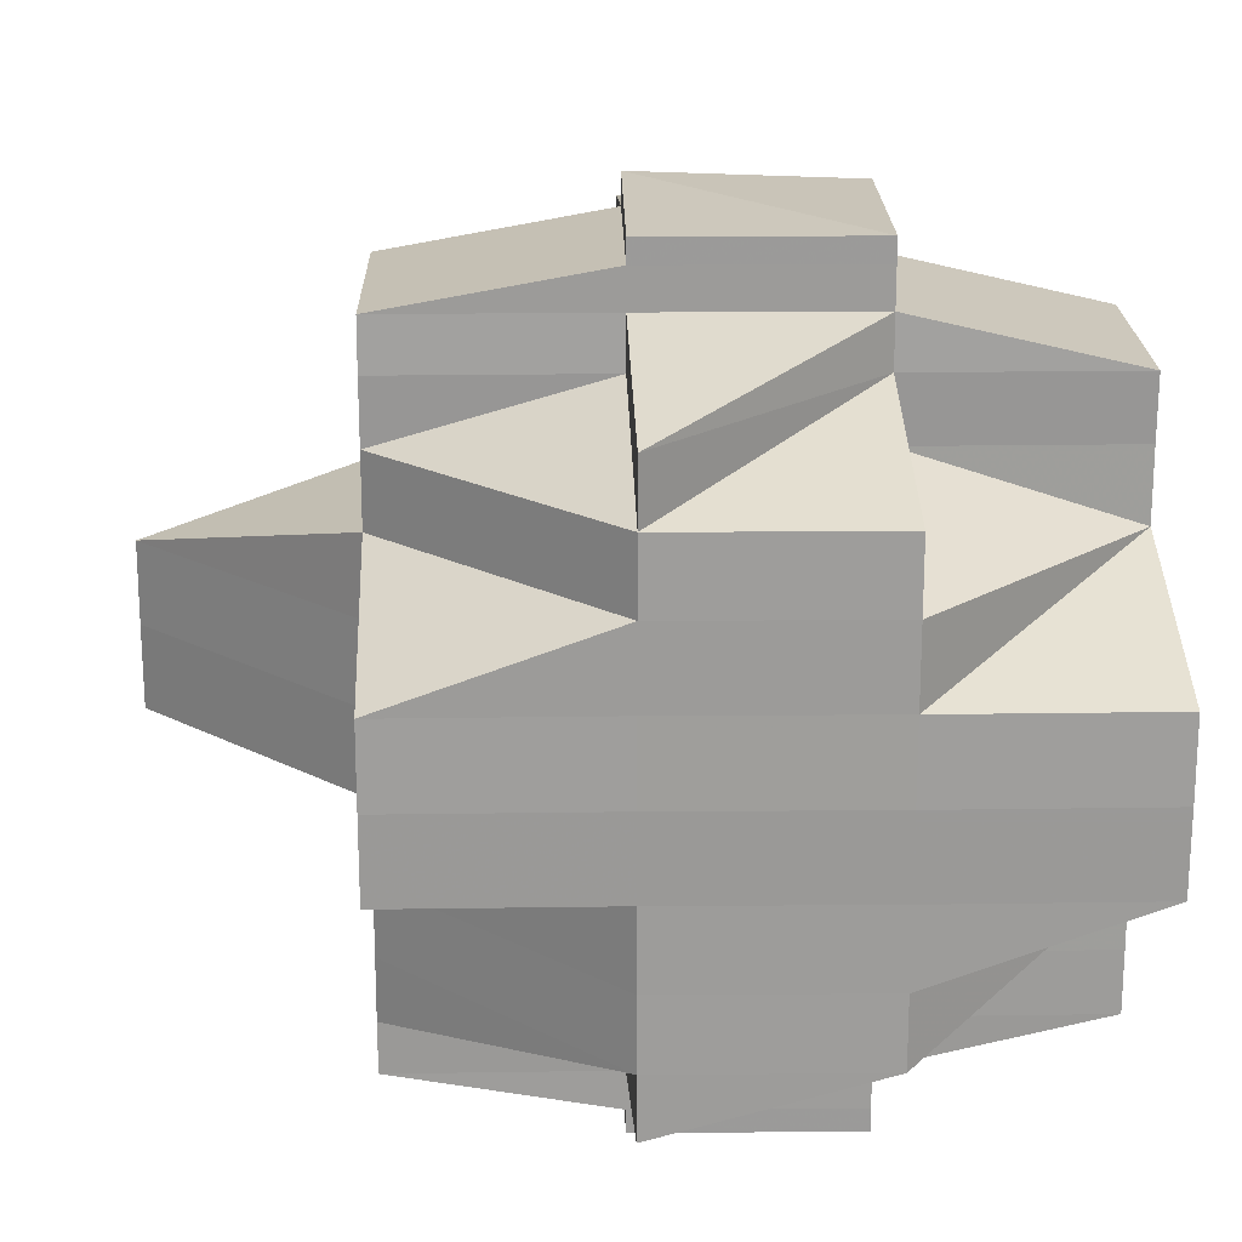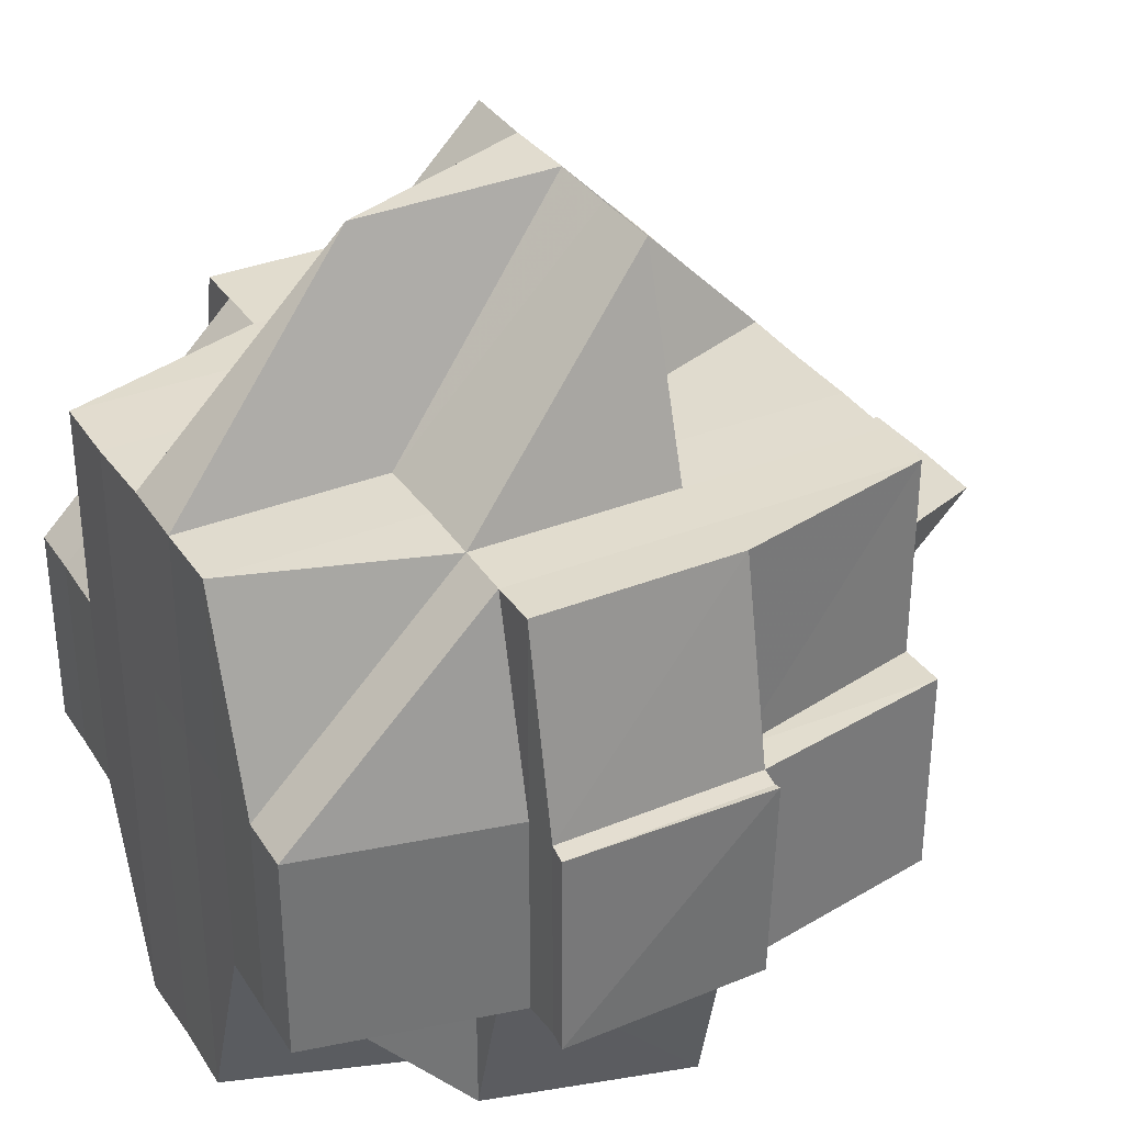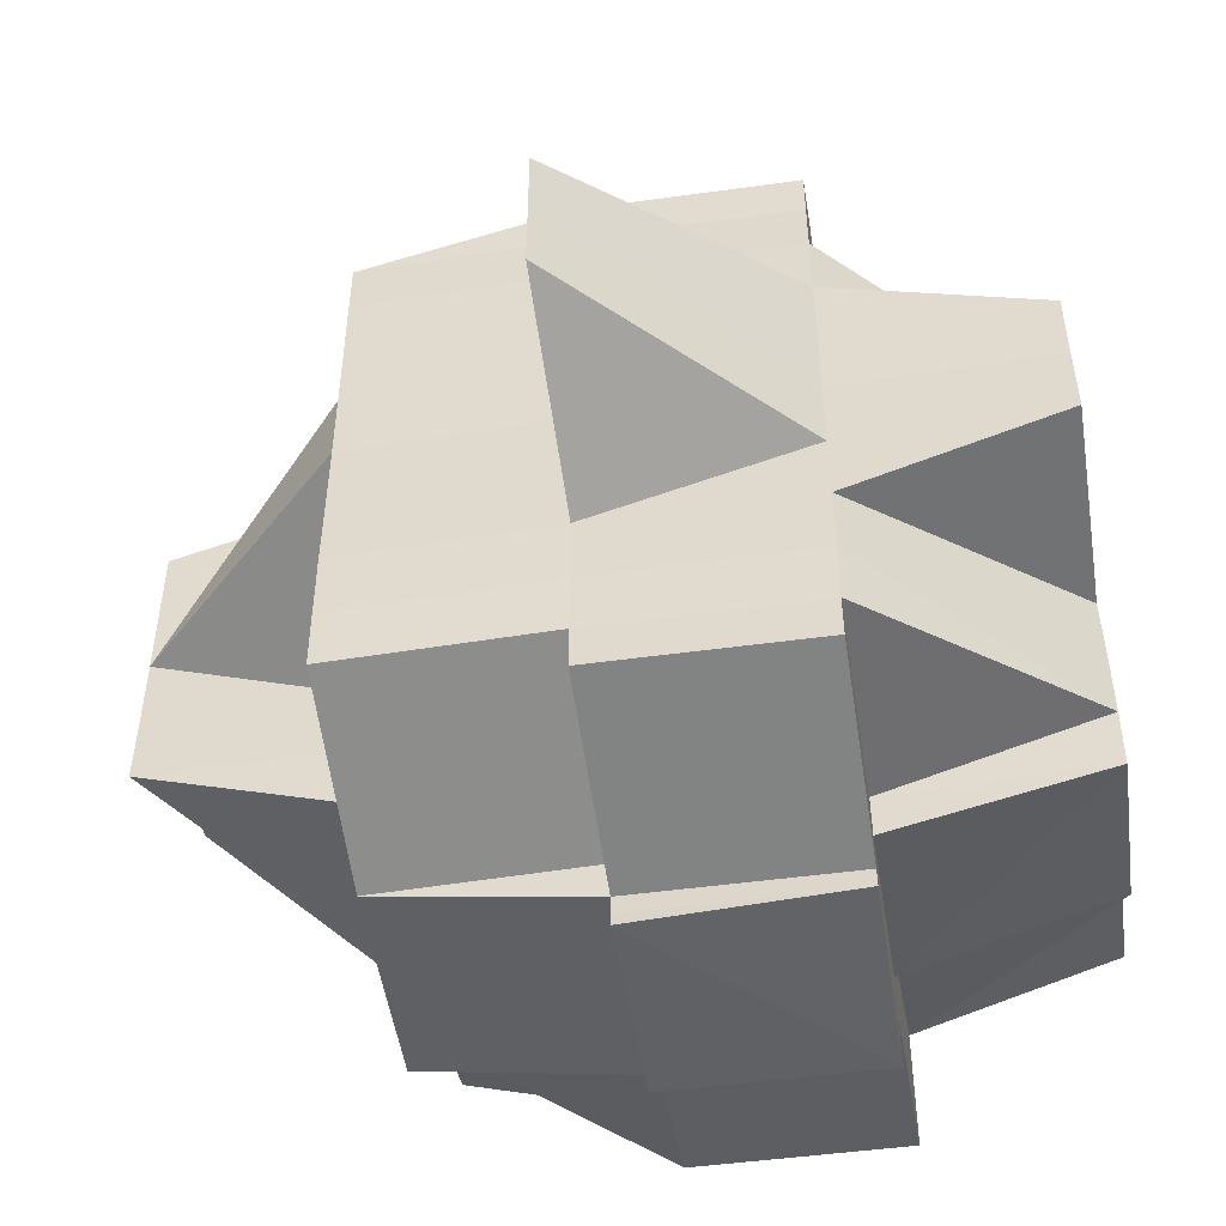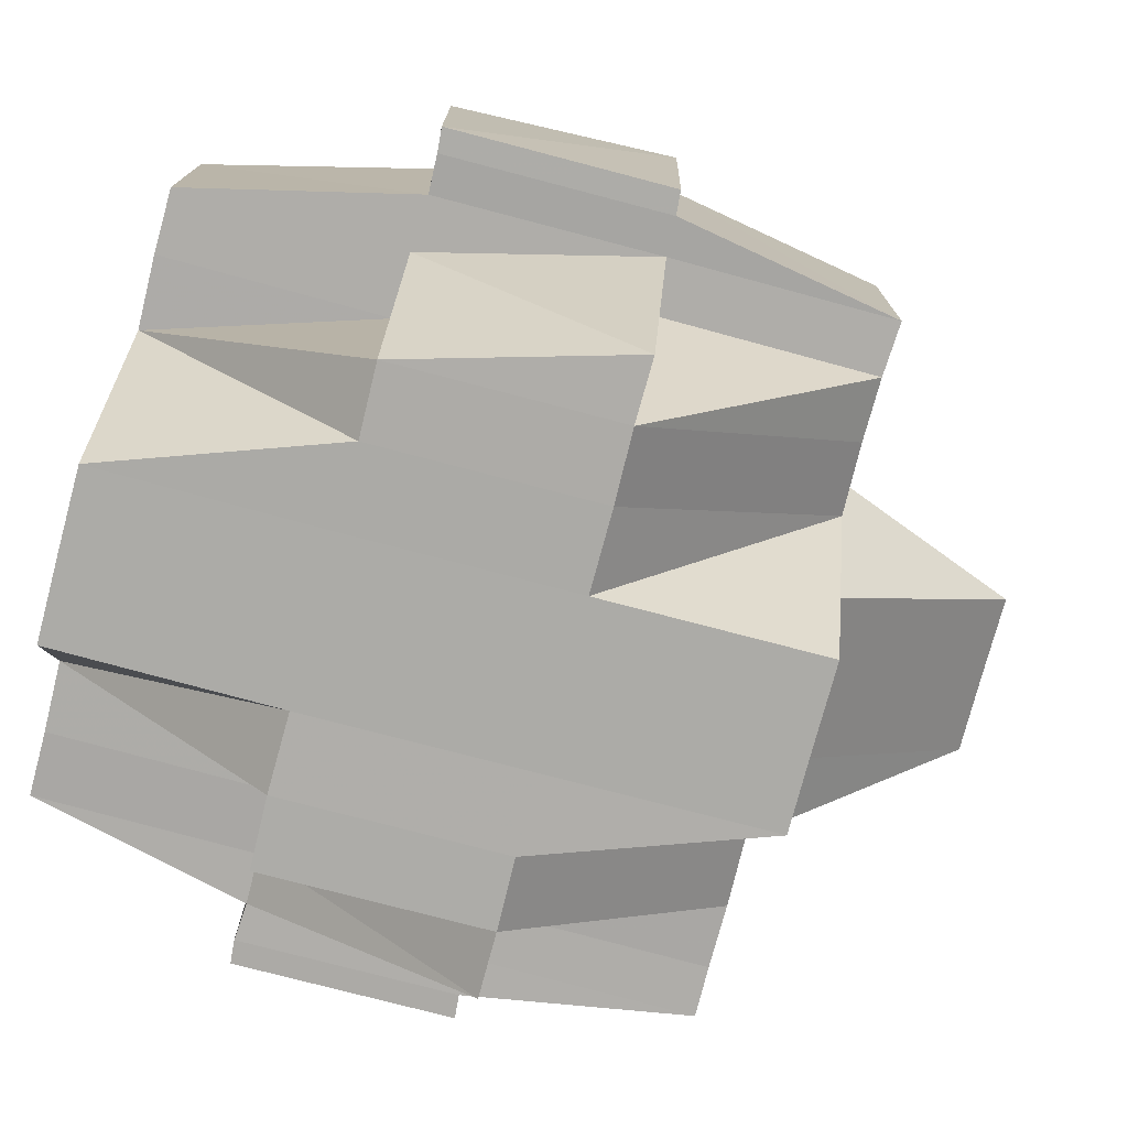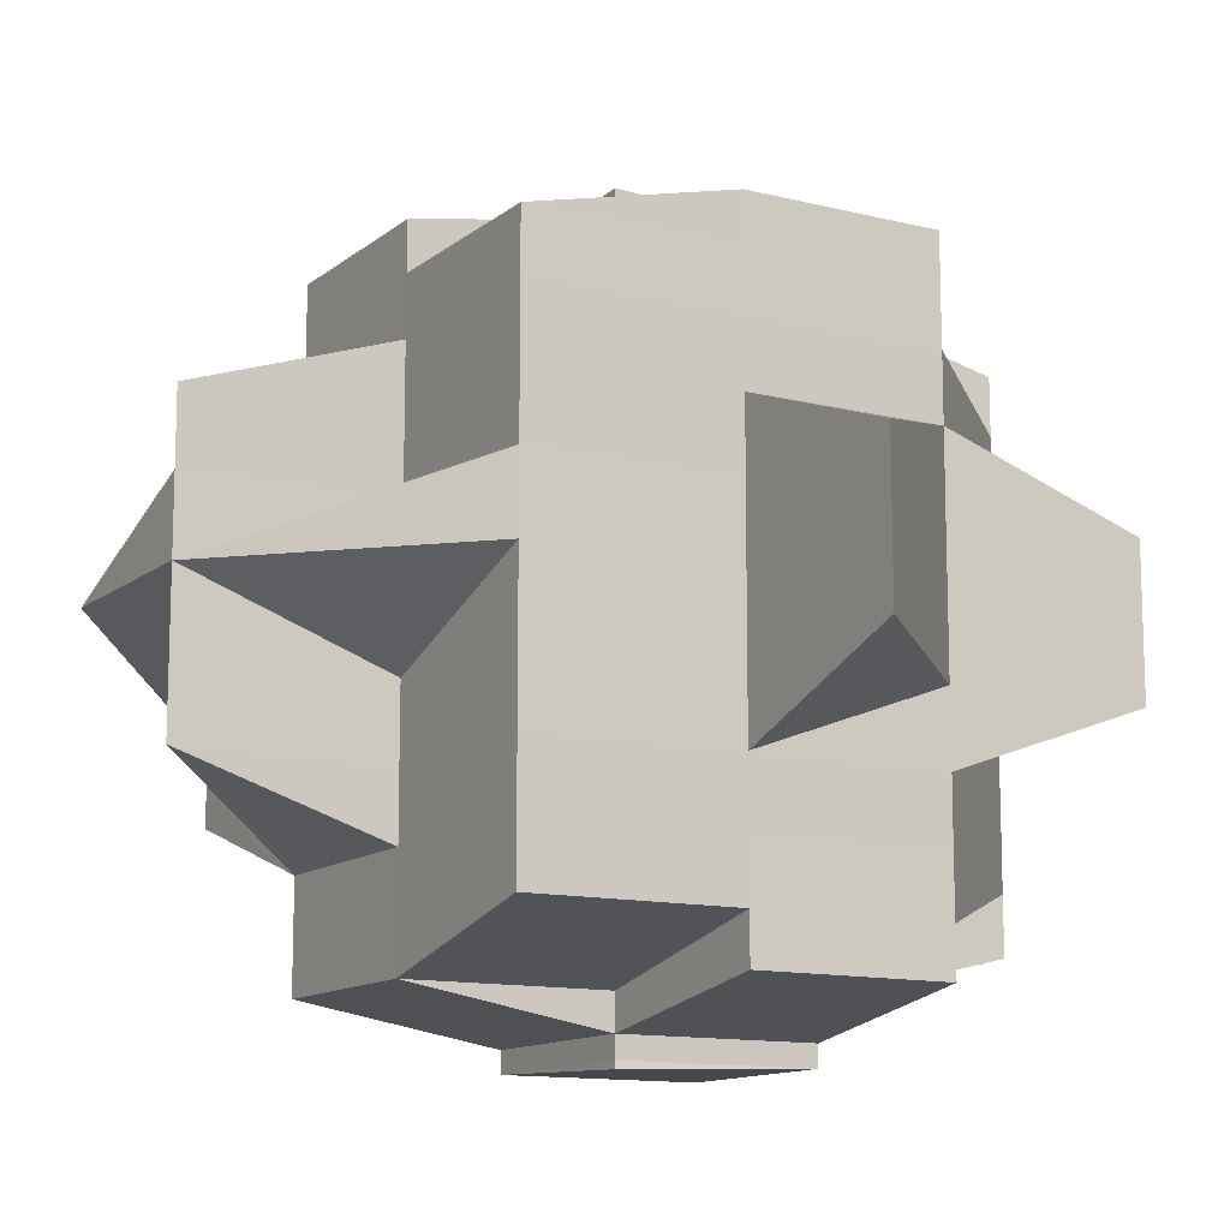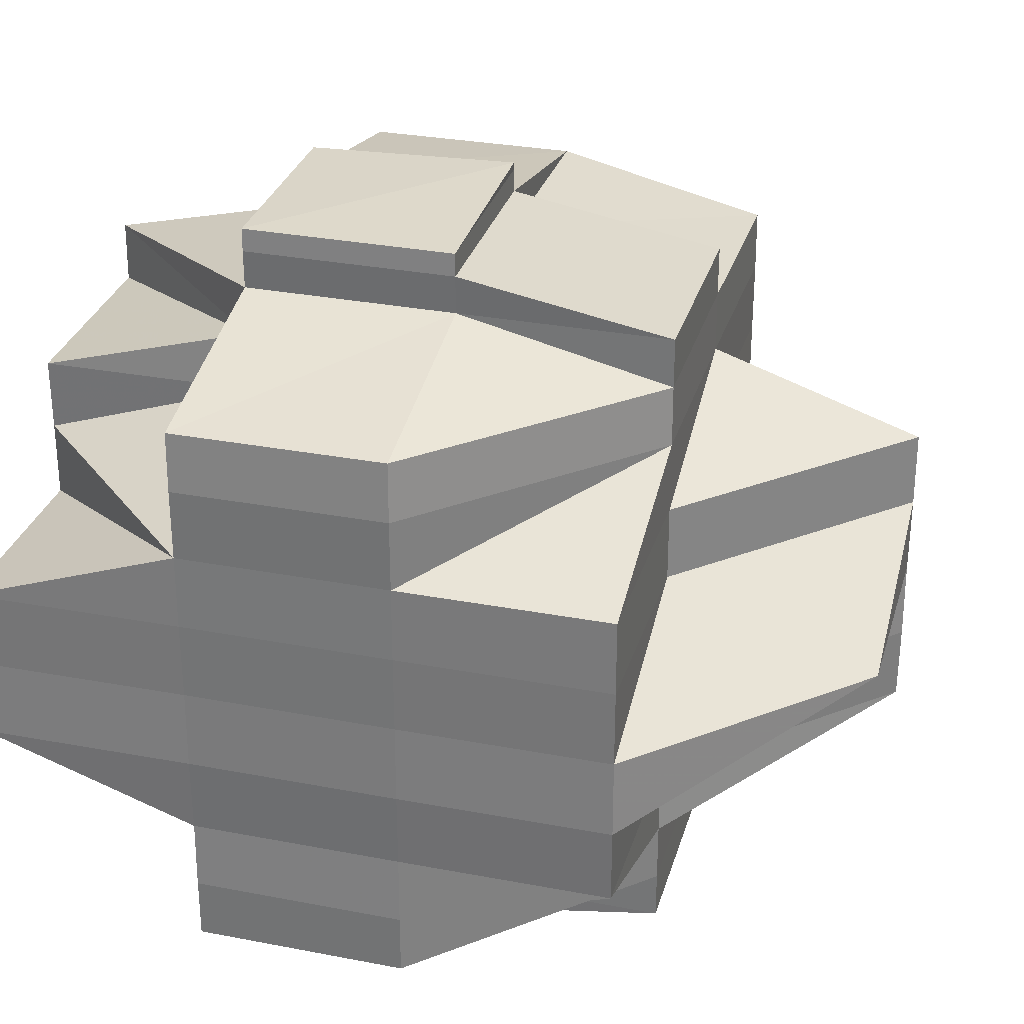
<metadata>
{"format":"obj","ext":"obj","renderer":"f3d","projection":"perspective","resolution":1024,"background":"white","views":[{"elev":20.1,"azim":-1.4,"up":"+Z"},{"elev":33.9,"azim":151.4,"up":"+Y"},{"elev":-51.2,"azim":-80.9,"up":"+Z"},{"elev":-76.5,"azim":165.1,"up":"+Y"},{"elev":-12.3,"azim":-120.1,"up":"+Z"},{"elev":29.8,"azim":105.5,"up":"+Z"}]}
</metadata>
<code>
o 410
v 2162 1860 9.554
v 2162 1860 9.554
v 2162 1860 9.555
v 2162 1860 9.553
v 2162 1860 9.553
v 2162 1860 9.554
v 2162 1860 9.553
v 2162 1860 9.552
v 2162 1860 9.552
v 2162 1860 9.553
v 2162 1860 9.554
v 2162 1860 9.553
v 2162 1860 9.553
v 2162 1860 9.554
v 2162 1860 9.554
v 2162 1860 9.554
v 2162 1860 9.553
v 2162 1860 9.552
v 2162 1860 9.553
v 2162 1860 9.552
v 2162 1860 9.552
v 2162 1860 9.549
v 2162 1860 9.549
v 2162 1860 9.552
v 2162 1860 9.553
v 2162 1860 9.553
v 2162 1860 9.554
v 2162 1860 9.554
v 2162 1860 9.553
v 2162 1860 9.554
v 2162 1860 9.553
v 2162 1860 9.552
v 2162 1860 9.552
v 2162 1860 9.552
v 2162 1860 9.552
v 2162 1860 9.549
v 2162 1860 9.552
v 2162 1860 9.549
v 2162 1860 9.546
v 2162 1860 9.549
v 2162 1860 9.546
v 2162 1860 9.549
v 2162 1860 9.549
v 2162 1860 9.552
v 2162 1860 9.549
v 2162 1860 9.549
v 2162 1860 9.549
v 2162 1860 9.552
v 2162 1860 9.549
v 2162 1860 9.546
v 2162 1860 9.546
v 2162 1860 9.546
v 2162 1860 9.543
v 2162 1860 9.546
v 2162 1860 9.543
v 2162 1860 9.539
v 2162 1860 9.539
v 2162 1860 9.543
v 2162 1860 9.543
v 2162 1860 9.539
v 2162 1860 9.543
v 2162 1860 9.539
v 2162 1860 9.536
v 2162 1860 9.543
v 2162 1860 9.546
v 2162 1860 9.546
v 2162 1860 9.549
v 2162 1860 9.546
v 2162 1860 9.539
v 2162 1860 9.543
v 2162 1860 9.546
v 2162 1860 9.543
v 2162 1860 9.546
v 2162 1860 9.543
v 2162 1860 9.539
v 2162 1860 9.543
v 2162 1860 9.546
v 2162 1860 9.543
v 2162 1860 9.539
v 2162 1860 9.546
v 2162 1860 9.546
v 2162 1860 9.536
v 2162 1860 9.539
v 2162 1860 9.549
v 2162 1860 9.549
v 2162 1860 9.549
v 2162 1860 9.549
v 2162 1860 9.552
v 2162 1860 9.546
v 2162 1860 9.549
v 2162 1860 9.552
v 2162 1860 9.552
v 2162 1860 9.549
v 2162 1860 9.539
v 2162 1860 9.543
v 2162 1860 9.536
v 2162 1860 9.536
v 2162 1860 9.539
v 2162 1860 9.536
v 2162 1860 9.532
v 2162 1860 9.532
v 2162 1860 9.536
v 2162 1860 9.532
v 2162 1860 9.532
v 2162 1860 9.528
v 2162 1860 9.528
v 2162 1860 9.532
v 2162 1860 9.528
v 2162 1860 9.525
v 2162 1860 9.532
v 2162 1860 9.536
v 2162 1860 9.528
v 2162 1860 9.528
v 2162 1860 9.532
v 2162 1860 9.528
v 2162 1860 9.525
v 2162 1860 9.528
v 2162 1860 9.528
v 2162 1860 9.532
v 2162 1860 9.525
v 2162 1860 9.525
v 2162 1860 9.522
v 2162 1860 9.522
v 2162 1860 9.52
v 2162 1860 9.525
v 2162 1860 9.518
v 2162 1860 9.518
v 2162 1860 9.52
v 2162 1860 9.52
v 2162 1860 9.52
v 2162 1860 9.522
v 2162 1860 9.522
v 2162 1860 9.52
v 2162 1860 9.52
v 2162 1860 9.52
v 2162 1860 9.522
v 2162 1860 9.522
v 2162 1860 9.52
v 2162 1860 9.52
v 2162 1860 9.52
v 2162 1860 9.522
v 2162 1860 9.522
v 2162 1860 9.525
v 2162 1860 9.525
v 2162 1860 9.528
v 2162 1860 9.528
v 2162 1860 9.532
v 2162 1860 9.528
v 2162 1860 9.522
v 2162 1860 9.532
v 2162 1860 9.532
v 2162 1860 9.536
v 2162 1860 9.532
v 2162 1860 9.528
v 2162 1860 9.525
v 2162 1860 9.522
v 2162 1860 9.528
v 2162 1860 9.525
v 2162 1860 9.525
v 2162 1860 9.522
v 2162 1860 9.525
v 2162 1860 9.522
v 2162 1860 9.528
v 2162 1860 9.52
v 2162 1860 9.528
v 2162 1860 9.532
v 2162 1860 9.518
v 2162 1860 9.52
v 2162 1860 9.52
v 2162 1860 9.52
v 2162 1860 9.522
v 2162 1860 9.518
v 2162 1860 9.518
v 2162 1860 9.517
v 2162 1860 9.518
v 2162 1860 9.518
v 2162 1860 9.517
v 2162 1860 9.517
v 2162 1860 9.518
v 2162 1860 9.52
v 2162 1860 9.52
v 2162 1860 9.518
v 2162 1860 9.52
v 2162 1860 9.522
v 2162 1860 9.522
v 2162 1860 9.525
v 2162 1860 9.525
v 2162 1860 9.528
v 2162 1860 9.52
v 2162 1860 9.522
v 2162 1860 9.52
v 2162 1860 9.518
v 2162 1860 9.518
v 2162 1860 9.52
v 2162 1860 9.522
v 2162 1860 9.52
v 2162 1860 9.522
v 2162 1860 9.525
v 2162 1860 9.525
v 2162 1860 9.525
v 2162 1860 9.528
v 2162 1860 9.522
v 2162 1860 9.525
v 2162 1860 9.528
v 2162 1860 9.528
v 2162 1860 9.532
v 2162 1860 9.528
v 2162 1860 9.532
v 2162 1860 9.532
v 2162 1860 9.536
v 2162 1860 9.532
v 2162 1860 9.536
v 2162 1860 9.532
v 2162 1860 9.532
v 2162 1860 9.536
v 2162 1860 9.536
v 2162 1860 9.536
v 2162 1860 9.539
v 2162 1860 9.539
v 2162 1860 9.543
v 2162 1860 9.539
v 2162 1860 9.539
v 2162 1860 9.543
v 2162 1860 9.543
v 2162 1860 9.546
v 2162 1860 9.539
v 2162 1860 9.536
v 2162 1860 9.543
v 2162 1860 9.543
v 2162 1860 9.543
v 2162 1860 9.546
v 2162 1860 9.539
v 2162 1860 9.539
v 2162 1860 9.546
v 2162 1860 9.549
v 2162 1860 9.552
v 2162 1860 9.552
v 2162 1860 9.552
v 2162 1860 9.553
v 2162 1860 9.549
v 2162 1860 9.549
v 2162 1860 9.549
v 2162 1860 9.552
v 2162 1860 9.552
v 2162 1860 9.552
v 2162 1860 9.549
v 2162 1860 9.552
v 2162 1860 9.549
v 2162 1860 9.546
v 2162 1860 9.549
v 2162 1860 9.543
v 2162 1860 9.549
v 2162 1860 9.552
v 2162 1860 9.546
v 2162 1860 9.543
v 2162 1860 9.546
v 2162 1860 9.546
v 2162 1860 9.543
v 2162 1860 9.539
v 2162 1860 9.536
v 2162 1860 9.543
v 2162 1860 9.539
v 2162 1860 9.546
v 2162 1860 9.543
v 2162 1860 9.549
v 2162 1860 9.546
v 2162 1860 9.549
v 2162 1860 9.549
v 2162 1860 9.546
v 2162 1860 9.543
v 2162 1860 9.539
v 2162 1860 9.543
v 2162 1860 9.546
v 2162 1860 9.539
v 2162 1860 9.543
v 2162 1860 9.539
v 2162 1860 9.536
v 2162 1860 9.532
v 2162 1860 9.536
v 2162 1860 9.539
v 2162 1860 9.543
v 2162 1860 9.539
v 2162 1860 9.536
v 2162 1860 9.536
v 2162 1860 9.532
v 2162 1860 9.532
v 2162 1860 9.528
v 2162 1860 9.536
v 2162 1860 9.532
v 2162 1860 9.539
v 2162 1860 9.536
v 2162 1860 9.528
v 2162 1860 9.525
v 2162 1860 9.522
v 2162 1860 9.52
v 2162 1860 9.522
v 2162 1860 9.525
v 2162 1860 9.522
v 2162 1860 9.522
v 2162 1860 9.52
v 2162 1860 9.52
v 2162 1860 9.522
v 2162 1860 9.525
v 2162 1860 9.528
v 2162 1860 9.525
v 2162 1860 9.522
v 2162 1860 9.528
v 2162 1860 9.532
v 2162 1860 9.532
v 2162 1860 9.532
v 2162 1860 9.536
v 2162 1860 9.536
v 2162 1860 9.532
v 2162 1860 9.536
v 2162 1860 9.539
v 2162 1860 9.539
v 2162 1860 9.543
v 2162 1860 9.532
v 2162 1860 9.528
v 2162 1860 9.536
v 2162 1860 9.536
v 2162 1860 9.539
v 2162 1860 9.539
v 2162 1860 9.539
v 2162 1860 9.543
v 2162 1860 9.539
v 2162 1860 9.536
v 2162 1860 9.536
v 2162 1860 9.532
v 2162 1860 9.536
v 2162 1860 9.539
v 2162 1860 9.528
v 2162 1860 9.532
v 2162 1860 9.532
v 2162 1860 9.528
v 2162 1860 9.554
v 2162 1860 9.554
v 2162 1860 9.555
v 2162 1860 9.554
v 2162 1860 9.555
v 2162 1860 9.553
v 2162 1860 9.552
v 2162 1860 9.553
v 2162 1860 9.552
v 2162 1860 9.553
v 2162 1860 9.546
v 2162 1860 9.546
v 2162 1860 9.549
v 2162 1860 9.522
v 2162 1860 9.522
v 2162 1860 9.525
v 2162 1860 9.522
v 2162 1860 9.52
v 2162 1860 9.518
v 2162 1860 9.517
v 2162 1860 9.518
v 2162 1860 9.517
v 2162 1860 9.517
v 2162 1860 9.517
v 2162 1860 9.518
v 2162 1860 9.517
v 2162 1860 9.518
v 2162 1860 9.517
v 2162 1860 9.518
v 2162 1860 9.517
v 2162 1860 9.517
v 2162 1860 9.518
v 2162 1860 9.517
v 2162 1860 9.517
v 2162 1860 9.517
v 2162 1860 9.517
v 2162 1860 9.517
f 1 2 3
f 4 5 1
f 6 7 2
f 8 9 7
f 4 8 10
f 11 12 6
f 12 13 14
f 15 14 3
f 16 17 15
f 17 18 19
f 20 21 19
f 18 22 21
f 21 23 24
f 21 24 25
f 26 25 27
f 10 26 28
f 28 29 30
f 31 32 26
f 33 32 10
f 32 34 29
f 35 36 34
f 37 38 32
f 38 39 40
f 40 41 42
f 43 42 44
f 45 46 34
f 47 45 48
f 49 50 45
f 51 52 46
f 51 53 52
f 54 55 51
f 56 57 53
f 58 59 51
f 58 56 59
f 60 56 58
f 61 60 58
f 62 63 60
f 61 64 65
f 66 65 67
f 66 61 68
f 69 60 61
f 70 61 66
f 70 69 61
f 71 66 40
f 71 70 66
f 72 70 71
f 73 72 71
f 74 75 72
f 76 72 73
f 77 74 73
f 78 79 76
f 80 78 81
f 79 82 83
f 81 73 84
f 85 77 84
f 84 73 86
f 86 87 88
f 73 89 90
f 84 90 91
f 92 84 33
f 93 84 92
f 83 94 95
f 96 97 94
f 83 96 98
f 99 96 83
f 99 100 96
f 101 100 102
f 103 104 97
f 105 106 104
f 107 108 103
f 108 109 105
f 100 110 111
f 112 113 110
f 114 115 100
f 115 116 117
f 118 117 119
f 120 121 113
f 122 123 121
f 122 124 123
f 120 122 125
f 126 127 124
f 128 126 129
f 129 130 131
f 132 122 120
f 133 127 134
f 135 134 136
f 137 138 122
f 138 139 122
f 139 127 140
f 141 140 142
f 143 132 120
f 143 144 145
f 146 145 147
f 146 143 118
f 148 143 146
f 149 132 143
f 148 146 150
f 150 146 151
f 150 147 152
f 153 154 150
f 155 143 148
f 155 149 143
f 156 149 155
f 157 155 148
f 158 155 157
f 159 160 158
f 161 162 155
f 163 161 157
f 162 164 149
f 157 165 166
f 164 167 168
f 149 168 132
f 169 168 149
f 168 170 171
f 168 172 170
f 173 174 172
f 173 175 168
f 176 177 173
f 177 178 179
f 180 176 181
f 181 182 169
f 182 179 183
f 181 169 184
f 184 183 185
f 184 185 186
f 187 186 188
f 189 181 190
f 191 192 189
f 192 193 194
f 195 196 184
f 197 184 198
f 199 195 198
f 198 200 201
f 198 202 200
f 203 198 204
f 204 198 205
f 204 205 206
f 207 203 204
f 208 204 206
f 207 204 208
f 206 205 209
f 206 209 210
f 208 211 212
f 209 205 213
f 205 157 213
f 213 157 214
f 209 213 215
f 210 209 215
f 213 214 216
f 215 213 216
f 216 214 217
f 214 150 217
f 217 150 99
f 216 217 218
f 217 152 219
f 218 219 220
f 218 217 221
f 221 222 223
f 224 223 225
f 226 227 222
f 228 226 229
f 229 230 231
f 232 233 230
f 234 231 235
f 236 235 237
f 238 237 239
f 240 241 238
f 242 234 241
f 243 244 239
f 245 246 244
f 247 248 243
f 249 234 242
f 250 249 242
f 249 251 234
f 250 252 253
f 254 249 250
f 255 251 256
f 251 220 257
f 258 259 251
f 259 260 218
f 251 218 261
f 262 218 251
f 263 264 254
f 22 263 265
f 266 254 265
f 265 254 250
f 265 250 21
f 267 265 21
f 268 269 267
f 254 270 249
f 59 270 254
f 59 271 270
f 270 272 273
f 274 271 275
f 276 277 271
f 277 278 210
f 279 210 271
f 271 280 270
f 271 210 280
f 270 280 281
f 280 282 272
f 210 215 280
f 215 283 282
f 280 215 262
f 284 208 279
f 284 212 57
f 285 208 284
f 285 207 208
f 286 287 285
f 63 286 288
f 288 285 284
f 289 285 288
f 288 284 56
f 56 284 290
f 60 288 56
f 291 288 60
f 292 207 285
f 292 293 207
f 293 203 207
f 293 294 203
f 294 295 296
f 294 296 297
f 298 294 293
f 299 300 294
f 300 301 302
f 303 298 293
f 303 293 292
f 141 298 303
f 304 303 292
f 125 303 304
f 305 306 303
f 307 305 304
f 304 292 308
f 309 307 310
f 311 309 312
f 310 313 314
f 312 314 315
f 316 315 317
f 318 319 313
f 320 318 321
f 322 320 323
f 323 324 70
f 324 69 70
f 325 326 70
f 326 327 324
f 324 328 69
f 321 328 324
f 327 329 328
f 328 330 331
f 329 332 308
f 333 308 328
f 328 308 291
f 308 334 330
f 308 335 334
f 336 337 338
f 337 339 340
f 341 342 343
f 342 344 345
f 346 347 348
f 349 350 351
f 352 353 350
f 354 355 356
f 355 357 358
f 359 358 360
f 361 359 362
f 362 363 364
f 365 357 363
f 366 365 367
f 368 369 370
f 370 371 372

</code>
